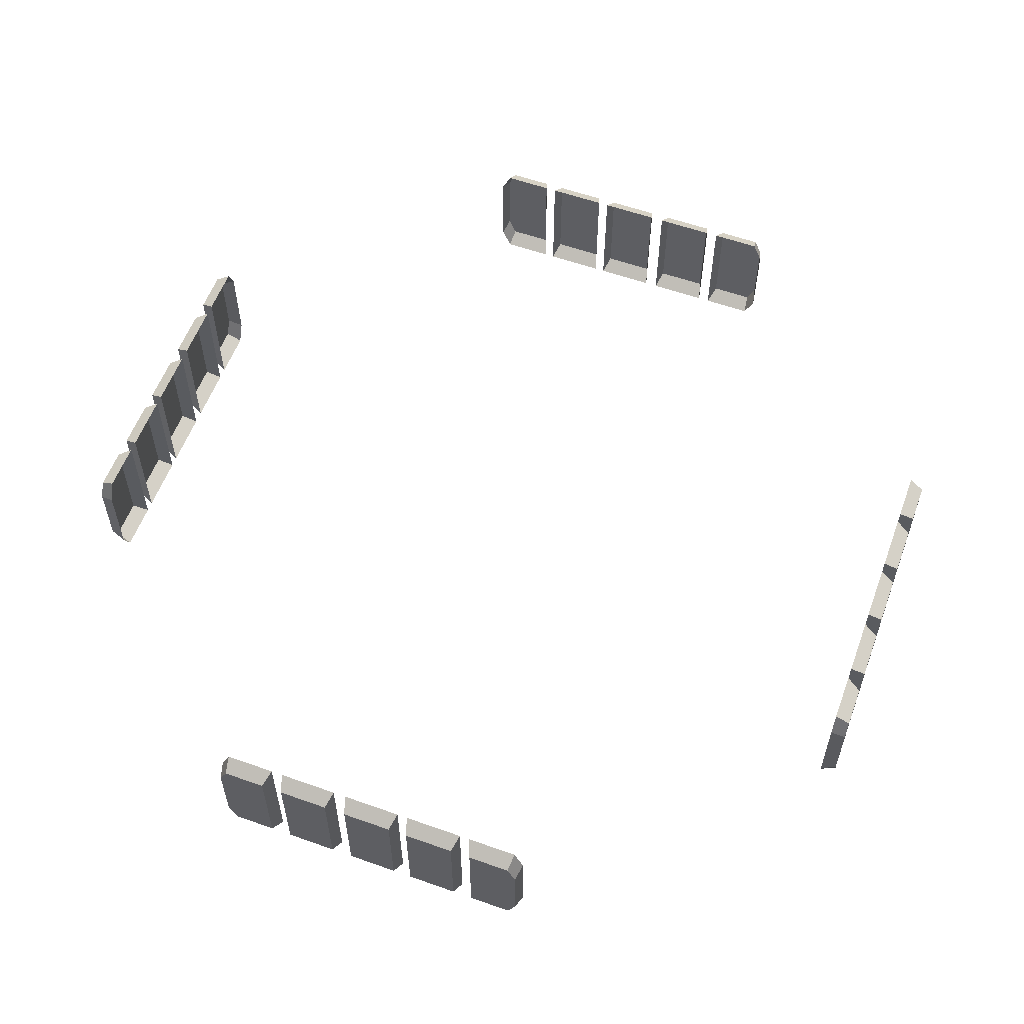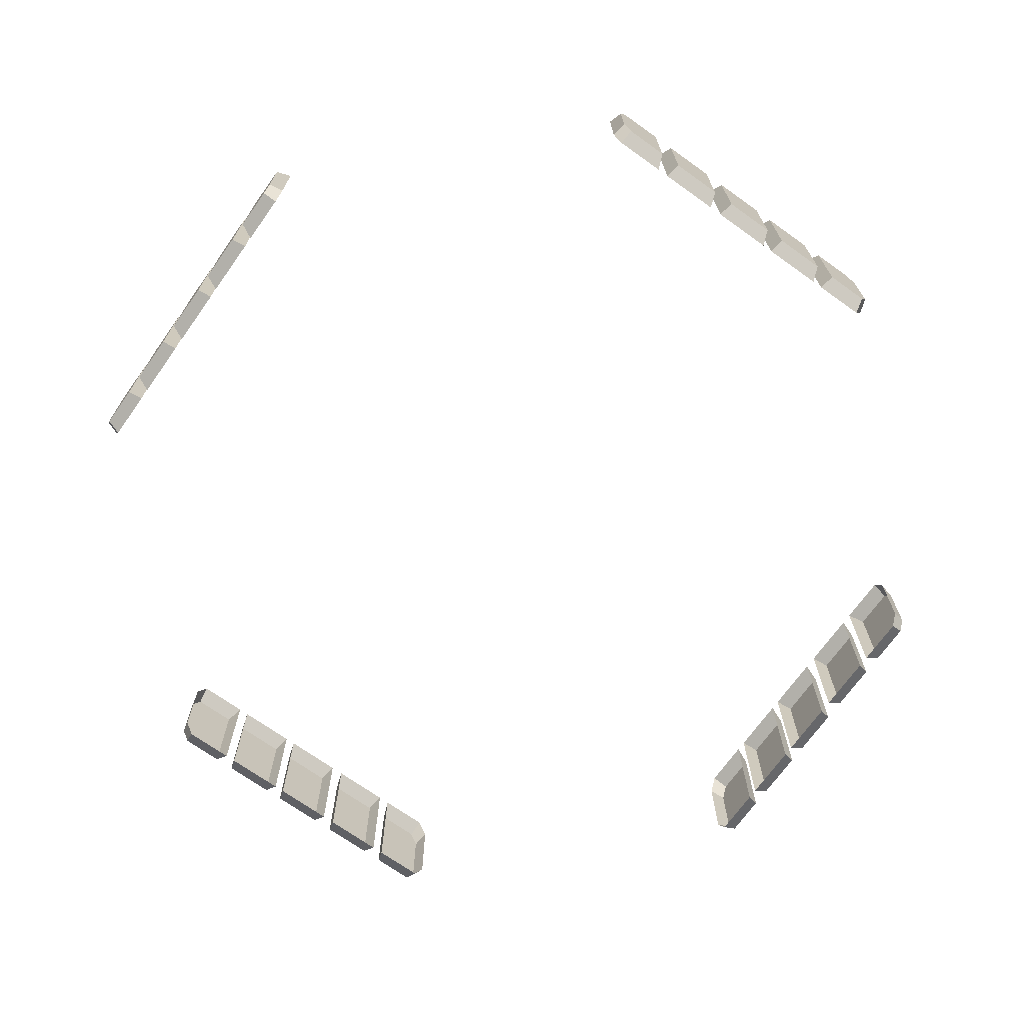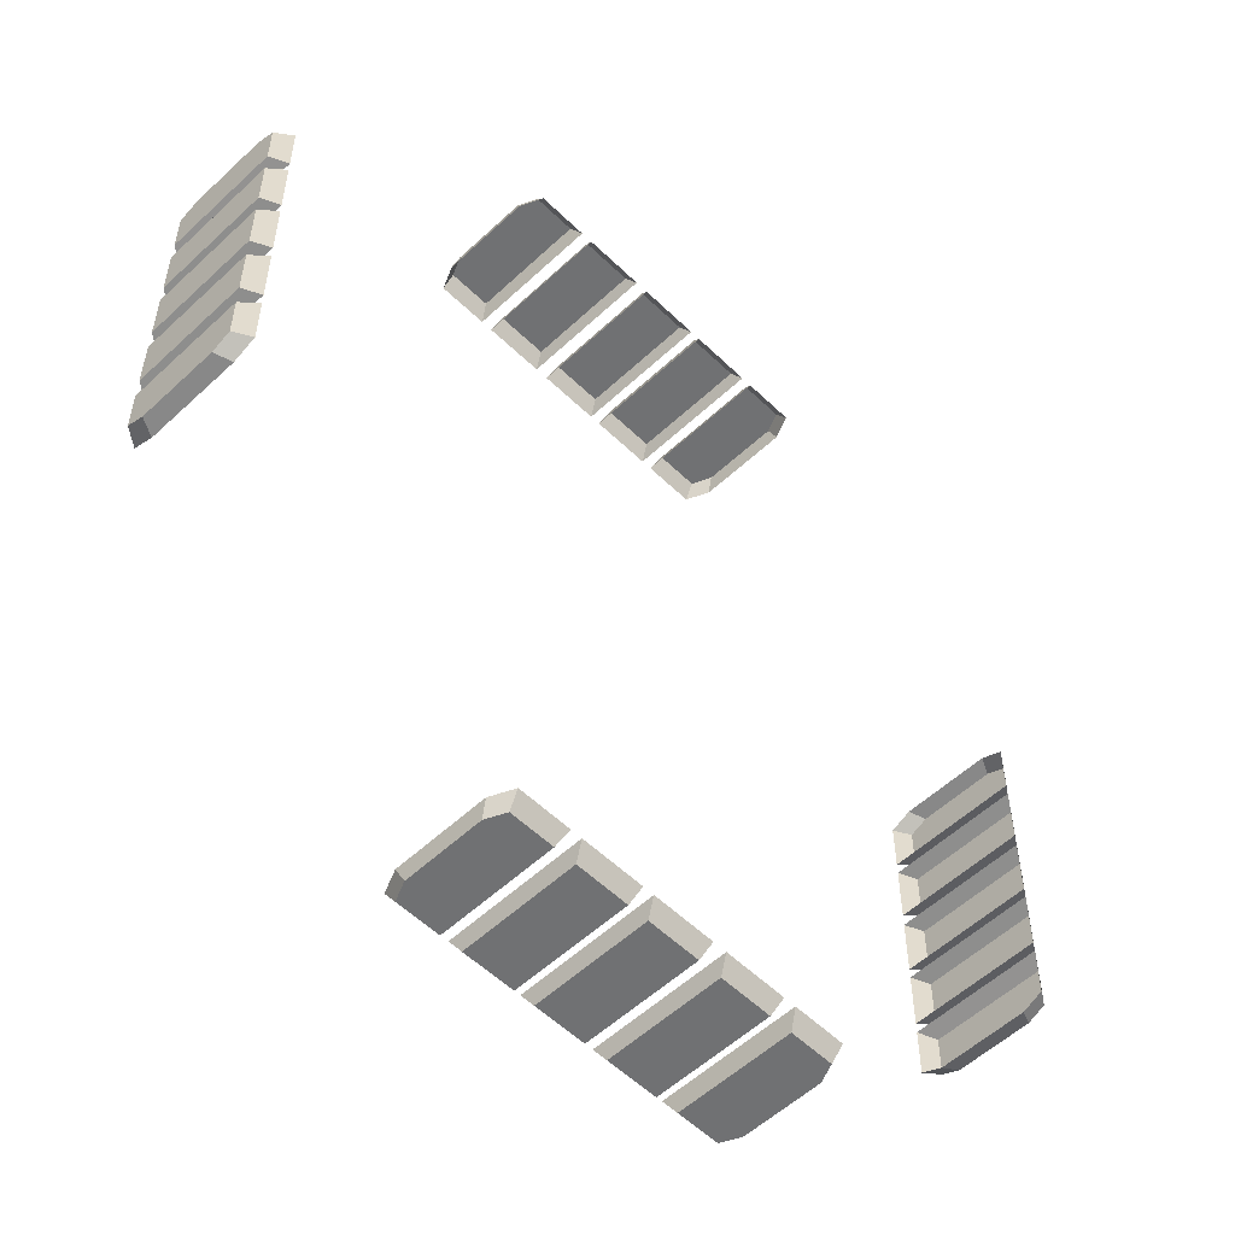
<metadata>
{"format":"obj","ext":"obj","renderer":"f3d","projection":"perspective","resolution":1024,"background":"white","views":[{"elev":57.8,"azim":110.2,"up":"+Y"},{"elev":-70.5,"azim":-35.5,"up":"+Y"},{"elev":-55.2,"azim":-45.5,"up":"+Z"}]}
</metadata>
<code>
o m_GC_Battery_LED_5_Instance.002_m_GC_Battery_LED_5_Instance.003
v -0.9225 0.3852 -0.3312
v -0.8912 0.3646 -0.2325
v -0.9225 0.3852 -0.2439
v -0.8912 0.3646 -0.3355
v -0.9225 0.6148 -0.3312
v -0.8912 0.6354 -0.2325
v -0.8912 0.6354 -0.3355
v -0.9225 0.6148 -0.2439
v -0.9225 0.422 -0.3479
v -0.8912 0.5919 -0.3551
v -0.8912 0.4081 -0.3551
v -0.9225 0.578 -0.3479
v -0.8912 0.3646 -0.2325
v -0.9225 0.6148 -0.2439
v -0.9225 0.3852 -0.2439
v -0.8912 0.6354 -0.2325
v -0.9225 0.6148 -0.3312
v -0.9225 0.3852 -0.2439
v -0.9225 0.6148 -0.2439
v -0.9225 0.422 -0.3479
v -0.9225 0.3852 -0.3312
v -0.9225 0.578 -0.3479
v -0.9225 0.3852 -0.199
v -0.8912 0.3646 -0.08562
v -0.9225 0.3852 -0.09494
v -0.8912 0.3646 -0.2083
v -0.9225 0.6148 -0.199
v -0.8912 0.6354 -0.08562
v -0.8912 0.6354 -0.2083
v -0.9225 0.6148 -0.09494
v -0.9225 0.3852 -0.199
v -0.8912 0.6354 -0.2083
v -0.8912 0.3646 -0.2083
v -0.9225 0.6148 -0.199
v -0.8912 0.3646 -0.08562
v -0.9225 0.6148 -0.09494
v -0.9225 0.3852 -0.09494
v -0.8912 0.6354 -0.08562
v -0.9225 0.3852 -0.09494
v -0.9225 0.6148 -0.199
v -0.9225 0.3852 -0.199
v -0.9225 0.6148 -0.09494
v -0.9225 0.3852 -0.04918
v -0.8912 0.3646 0.06416
v -0.9225 0.3852 0.05484
v -0.8912 0.3646 -0.0585
v -0.9225 0.6148 -0.04918
v -0.8912 0.6354 0.06416
v -0.8912 0.6354 -0.0585
v -0.9225 0.6148 0.05484
v -0.9225 0.3852 -0.04918
v -0.8912 0.6354 -0.0585
v -0.8912 0.3646 -0.0585
v -0.9225 0.6148 -0.04918
v -0.8912 0.3646 0.06416
v -0.9225 0.6148 0.05484
v -0.9225 0.3852 0.05484
v -0.8912 0.6354 0.06416
v -0.9225 0.3852 0.05484
v -0.9225 0.6148 -0.04918
v -0.9225 0.3852 -0.04918
v -0.9225 0.6148 0.05484
v -0.9225 0.3852 0.09515
v -0.8912 0.3646 0.2085
v -0.9225 0.3852 0.1992
v -0.8912 0.3646 0.08583
v -0.9225 0.6148 0.09515
v -0.8912 0.6354 0.2085
v -0.8912 0.6354 0.08583
v -0.9225 0.6148 0.1992
v -0.9225 0.3852 0.09515
v -0.8912 0.6354 0.08583
v -0.8912 0.3646 0.08583
v -0.9225 0.6148 0.09515
v -0.8912 0.3646 0.2085
v -0.9225 0.6148 0.1992
v -0.9225 0.3852 0.1992
v -0.8912 0.6354 0.2085
v -0.9225 0.3852 0.1992
v -0.9225 0.6148 0.09515
v -0.9225 0.3852 0.09515
v -0.9225 0.6148 0.1992
v -0.9225 0.3852 0.2419
v -0.8912 0.3646 0.3334
v -0.9225 0.3852 0.3292
v -0.8912 0.3646 0.2305
v -0.9225 0.6148 0.2419
v -0.8912 0.6354 0.3334
v -0.8912 0.6354 0.2305
v -0.9225 0.6148 0.3292
v -0.9225 0.3852 0.2419
v -0.8912 0.6354 0.2305
v -0.8912 0.3646 0.2305
v -0.9225 0.6148 0.2419
v -0.8912 0.4081 0.3531
v -0.9225 0.578 0.3459
v -0.9225 0.422 0.3459
v -0.8912 0.5919 0.3531
v -0.9225 0.6148 0.2419
v -0.9225 0.578 0.3459
v -0.9225 0.6148 0.3292
v -0.9225 0.3852 0.3292
v -0.9225 0.422 0.3459
v -0.9225 0.3852 0.2419
v -0.8912 0.3646 -0.3355
v -0.9225 0.422 -0.3479
v -0.8912 0.4081 -0.3551
v -0.9225 0.3852 -0.3312
v -0.9225 0.6148 -0.3312
v -0.8912 0.5919 -0.3551
v -0.9225 0.578 -0.3479
v -0.8912 0.6354 -0.3355
v -0.9225 0.3852 0.3292
v -0.8912 0.4081 0.3531
v -0.9225 0.422 0.3459
v -0.8912 0.3646 0.3334
v -0.8912 0.6354 0.3334
v -0.9225 0.578 0.3459
v -0.8912 0.5919 0.3531
v -0.9225 0.6148 0.3292
f 1 2 3
f 2 1 4
f 5 6 7
f 6 5 8
f 9 10 11
f 10 9 12
f 13 14 15
f 14 13 16
f 17 18 19
f 17 20 18
f 18 20 21
f 22 20 17
f 23 24 25
f 24 23 26
f 27 28 29
f 28 27 30
f 31 32 33
f 32 31 34
f 35 36 37
f 36 35 38
f 39 40 41
f 40 39 42
f 43 44 45
f 44 43 46
f 47 48 49
f 48 47 50
f 51 52 53
f 52 51 54
f 55 56 57
f 56 55 58
f 59 60 61
f 60 59 62
f 63 64 65
f 64 63 66
f 67 68 69
f 68 67 70
f 71 72 73
f 72 71 74
f 75 76 77
f 76 75 78
f 79 80 81
f 80 79 82
f 83 84 85
f 84 83 86
f 87 88 89
f 88 87 90
f 91 92 93
f 92 91 94
f 95 96 97
f 96 95 98
f 99 100 101
f 99 102 100
f 100 102 103
f 99 104 102
f 105 106 107
f 106 105 108
f 109 110 111
f 110 109 112
f 113 114 115
f 114 113 116
f 117 118 119
f 118 117 120
o m_GC_Battery_LED_5_Instance.002_m_GC_Battery_LED_5_Instance.000
v -0.3312 0.3852 0.9225
v -0.2325 0.3646 0.8912
v -0.2439 0.3852 0.9225
v -0.3355 0.3646 0.8912
v -0.3312 0.6148 0.9225
v -0.2325 0.6354 0.8912
v -0.3355 0.6354 0.8912
v -0.2439 0.6148 0.9225
v -0.3479 0.422 0.9225
v -0.3551 0.5919 0.8912
v -0.3551 0.4081 0.8912
v -0.3479 0.578 0.9225
v -0.2325 0.3646 0.8912
v -0.2439 0.6148 0.9225
v -0.2439 0.3852 0.9225
v -0.2325 0.6354 0.8912
v -0.3312 0.6148 0.9225
v -0.2439 0.3852 0.9225
v -0.2439 0.6148 0.9225
v -0.3479 0.422 0.9225
v -0.3312 0.3852 0.9225
v -0.3479 0.578 0.9225
v -0.199 0.3852 0.9225
v -0.08562 0.3646 0.8912
v -0.09494 0.3852 0.9225
v -0.2083 0.3646 0.8912
v -0.199 0.6148 0.9225
v -0.08562 0.6354 0.8912
v -0.2083 0.6354 0.8912
v -0.09494 0.6148 0.9225
v -0.199 0.3852 0.9225
v -0.2083 0.6354 0.8912
v -0.2083 0.3646 0.8912
v -0.199 0.6148 0.9225
v -0.08562 0.3646 0.8912
v -0.09494 0.6148 0.9225
v -0.09494 0.3852 0.9225
v -0.08562 0.6354 0.8912
v -0.09494 0.3852 0.9225
v -0.199 0.6148 0.9225
v -0.199 0.3852 0.9225
v -0.09494 0.6148 0.9225
v -0.04918 0.3852 0.9225
v 0.06416 0.3646 0.8912
v 0.05484 0.3852 0.9225
v -0.0585 0.3646 0.8912
v -0.04918 0.6148 0.9225
v 0.06416 0.6354 0.8912
v -0.0585 0.6354 0.8912
v 0.05484 0.6148 0.9225
v -0.04918 0.3852 0.9225
v -0.0585 0.6354 0.8912
v -0.0585 0.3646 0.8912
v -0.04918 0.6148 0.9225
v 0.06416 0.3646 0.8912
v 0.05484 0.6148 0.9225
v 0.05484 0.3852 0.9225
v 0.06416 0.6354 0.8912
v 0.05484 0.3852 0.9225
v -0.04918 0.6148 0.9225
v -0.04918 0.3852 0.9225
v 0.05484 0.6148 0.9225
v 0.09515 0.3852 0.9225
v 0.2085 0.3646 0.8912
v 0.1992 0.3852 0.9225
v 0.08583 0.3646 0.8912
v 0.09515 0.6148 0.9225
v 0.2085 0.6354 0.8912
v 0.08583 0.6354 0.8912
v 0.1992 0.6148 0.9225
v 0.09515 0.3852 0.9225
v 0.08583 0.6354 0.8912
v 0.08583 0.3646 0.8912
v 0.09515 0.6148 0.9225
v 0.2085 0.3646 0.8912
v 0.1992 0.6148 0.9225
v 0.1992 0.3852 0.9225
v 0.2085 0.6354 0.8912
v 0.1992 0.3852 0.9225
v 0.09515 0.6148 0.9225
v 0.09515 0.3852 0.9225
v 0.1992 0.6148 0.9225
v 0.2419 0.3852 0.9225
v 0.3334 0.3646 0.8912
v 0.3292 0.3852 0.9225
v 0.2305 0.3646 0.8912
v 0.2419 0.6148 0.9225
v 0.3334 0.6354 0.8912
v 0.2305 0.6354 0.8912
v 0.3292 0.6148 0.9225
v 0.2419 0.3852 0.9225
v 0.2305 0.6354 0.8912
v 0.2305 0.3646 0.8912
v 0.2419 0.6148 0.9225
v 0.3531 0.4081 0.8912
v 0.3459 0.578 0.9225
v 0.3459 0.422 0.9225
v 0.3531 0.5919 0.8912
v 0.2419 0.6148 0.9225
v 0.3459 0.578 0.9225
v 0.3292 0.6148 0.9225
v 0.3292 0.3852 0.9225
v 0.3459 0.422 0.9225
v 0.2419 0.3852 0.9225
v -0.3355 0.3646 0.8912
v -0.3479 0.422 0.9225
v -0.3551 0.4081 0.8912
v -0.3312 0.3852 0.9225
v -0.3312 0.6148 0.9225
v -0.3551 0.5919 0.8912
v -0.3479 0.578 0.9225
v -0.3355 0.6354 0.8912
v 0.3292 0.3852 0.9225
v 0.3531 0.4081 0.8912
v 0.3459 0.422 0.9225
v 0.3334 0.3646 0.8912
v 0.3334 0.6354 0.8912
v 0.3459 0.578 0.9225
v 0.3531 0.5919 0.8912
v 0.3292 0.6148 0.9225
f 121 122 123
f 122 121 124
f 125 126 127
f 126 125 128
f 129 130 131
f 130 129 132
f 133 134 135
f 134 133 136
f 137 138 139
f 137 140 138
f 138 140 141
f 142 140 137
f 143 144 145
f 144 143 146
f 147 148 149
f 148 147 150
f 151 152 153
f 152 151 154
f 155 156 157
f 156 155 158
f 159 160 161
f 160 159 162
f 163 164 165
f 164 163 166
f 167 168 169
f 168 167 170
f 171 172 173
f 172 171 174
f 175 176 177
f 176 175 178
f 179 180 181
f 180 179 182
f 183 184 185
f 184 183 186
f 187 188 189
f 188 187 190
f 191 192 193
f 192 191 194
f 195 196 197
f 196 195 198
f 199 200 201
f 200 199 202
f 203 204 205
f 204 203 206
f 207 208 209
f 208 207 210
f 211 212 213
f 212 211 214
f 215 216 217
f 216 215 218
f 219 220 221
f 219 222 220
f 220 222 223
f 219 224 222
f 225 226 227
f 226 225 228
f 229 230 231
f 230 229 232
f 233 234 235
f 234 233 236
f 237 238 239
f 238 237 240
o m_GC_Battery_LED_5_Instance.002_m_GC_Battery_LED_5_Instance.002
v 0.3312 0.3852 -0.9225
v 0.2325 0.3646 -0.8912
v 0.2439 0.3852 -0.9225
v 0.3355 0.3646 -0.8912
v 0.3312 0.6148 -0.9225
v 0.2325 0.6354 -0.8912
v 0.3355 0.6354 -0.8912
v 0.2439 0.6148 -0.9225
v 0.3479 0.422 -0.9225
v 0.3551 0.5919 -0.8912
v 0.3551 0.4081 -0.8912
v 0.3479 0.578 -0.9225
v 0.2325 0.3646 -0.8912
v 0.2439 0.6148 -0.9225
v 0.2439 0.3852 -0.9225
v 0.2325 0.6354 -0.8912
v 0.3312 0.6148 -0.9225
v 0.2439 0.3852 -0.9225
v 0.2439 0.6148 -0.9225
v 0.3479 0.422 -0.9225
v 0.3312 0.3852 -0.9225
v 0.3479 0.578 -0.9225
v 0.199 0.3852 -0.9225
v 0.08562 0.3646 -0.8912
v 0.09494 0.3852 -0.9225
v 0.2083 0.3646 -0.8912
v 0.199 0.6148 -0.9225
v 0.08562 0.6354 -0.8912
v 0.2083 0.6354 -0.8912
v 0.09494 0.6148 -0.9225
v 0.199 0.3852 -0.9225
v 0.2083 0.6354 -0.8912
v 0.2083 0.3646 -0.8912
v 0.199 0.6148 -0.9225
v 0.08562 0.3646 -0.8912
v 0.09494 0.6148 -0.9225
v 0.09494 0.3852 -0.9225
v 0.08562 0.6354 -0.8912
v 0.09494 0.3852 -0.9225
v 0.199 0.6148 -0.9225
v 0.199 0.3852 -0.9225
v 0.09494 0.6148 -0.9225
v 0.04918 0.3852 -0.9225
v -0.06416 0.3646 -0.8912
v -0.05484 0.3852 -0.9225
v 0.0585 0.3646 -0.8912
v 0.04918 0.6148 -0.9225
v -0.06416 0.6354 -0.8912
v 0.0585 0.6354 -0.8912
v -0.05484 0.6148 -0.9225
v 0.04918 0.3852 -0.9225
v 0.0585 0.6354 -0.8912
v 0.0585 0.3646 -0.8912
v 0.04918 0.6148 -0.9225
v -0.06416 0.3646 -0.8912
v -0.05484 0.6148 -0.9225
v -0.05484 0.3852 -0.9225
v -0.06416 0.6354 -0.8912
v -0.05484 0.3852 -0.9225
v 0.04918 0.6148 -0.9225
v 0.04918 0.3852 -0.9225
v -0.05484 0.6148 -0.9225
v -0.09515 0.3852 -0.9225
v -0.2085 0.3646 -0.8912
v -0.1992 0.3852 -0.9225
v -0.08583 0.3646 -0.8912
v -0.09515 0.6148 -0.9225
v -0.2085 0.6354 -0.8912
v -0.08583 0.6354 -0.8912
v -0.1992 0.6148 -0.9225
v -0.09515 0.3852 -0.9225
v -0.08583 0.6354 -0.8912
v -0.08583 0.3646 -0.8912
v -0.09515 0.6148 -0.9225
v -0.2085 0.3646 -0.8912
v -0.1992 0.6148 -0.9225
v -0.1992 0.3852 -0.9225
v -0.2085 0.6354 -0.8912
v -0.1992 0.3852 -0.9225
v -0.09515 0.6148 -0.9225
v -0.09515 0.3852 -0.9225
v -0.1992 0.6148 -0.9225
v -0.2419 0.3852 -0.9225
v -0.3334 0.3646 -0.8912
v -0.3292 0.3852 -0.9225
v -0.2305 0.3646 -0.8912
v -0.2419 0.6148 -0.9225
v -0.3334 0.6354 -0.8912
v -0.2305 0.6354 -0.8912
v -0.3292 0.6148 -0.9225
v -0.2419 0.3852 -0.9225
v -0.2305 0.6354 -0.8912
v -0.2305 0.3646 -0.8912
v -0.2419 0.6148 -0.9225
v -0.3531 0.4081 -0.8912
v -0.3459 0.578 -0.9225
v -0.3459 0.422 -0.9225
v -0.3531 0.5919 -0.8912
v -0.2419 0.6148 -0.9225
v -0.3459 0.578 -0.9225
v -0.3292 0.6148 -0.9225
v -0.3292 0.3852 -0.9225
v -0.3459 0.422 -0.9225
v -0.2419 0.3852 -0.9225
v 0.3355 0.3646 -0.8912
v 0.3479 0.422 -0.9225
v 0.3551 0.4081 -0.8912
v 0.3312 0.3852 -0.9225
v 0.3312 0.6148 -0.9225
v 0.3551 0.5919 -0.8912
v 0.3479 0.578 -0.9225
v 0.3355 0.6354 -0.8912
v -0.3292 0.3852 -0.9225
v -0.3531 0.4081 -0.8912
v -0.3459 0.422 -0.9225
v -0.3334 0.3646 -0.8912
v -0.3334 0.6354 -0.8912
v -0.3459 0.578 -0.9225
v -0.3531 0.5919 -0.8912
v -0.3292 0.6148 -0.9225
f 241 242 243
f 242 241 244
f 245 246 247
f 246 245 248
f 249 250 251
f 250 249 252
f 253 254 255
f 254 253 256
f 257 258 259
f 257 260 258
f 258 260 261
f 262 260 257
f 263 264 265
f 264 263 266
f 267 268 269
f 268 267 270
f 271 272 273
f 272 271 274
f 275 276 277
f 276 275 278
f 279 280 281
f 280 279 282
f 283 284 285
f 284 283 286
f 287 288 289
f 288 287 290
f 291 292 293
f 292 291 294
f 295 296 297
f 296 295 298
f 299 300 301
f 300 299 302
f 303 304 305
f 304 303 306
f 307 308 309
f 308 307 310
f 311 312 313
f 312 311 314
f 315 316 317
f 316 315 318
f 319 320 321
f 320 319 322
f 323 324 325
f 324 323 326
f 327 328 329
f 328 327 330
f 331 332 333
f 332 331 334
f 335 336 337
f 336 335 338
f 339 340 341
f 339 342 340
f 340 342 343
f 339 344 342
f 345 346 347
f 346 345 348
f 349 350 351
f 350 349 352
f 353 354 355
f 354 353 356
f 357 358 359
f 358 357 360
o m_GC_Battery_LED_5_Instance.002_m_GC_Battery_LED_5_Instance.001
v 0.9225 0.3852 0.3312
v 0.8912 0.3646 0.2325
v 0.9225 0.3852 0.2439
v 0.8912 0.3646 0.3355
v 0.9225 0.6148 0.3312
v 0.8912 0.6354 0.2325
v 0.8912 0.6354 0.3355
v 0.9225 0.6148 0.2439
v 0.9225 0.422 0.3479
v 0.8912 0.5919 0.3551
v 0.8912 0.4081 0.3551
v 0.9225 0.578 0.3479
v 0.8912 0.3646 0.2325
v 0.9225 0.6148 0.2439
v 0.9225 0.3852 0.2439
v 0.8912 0.6354 0.2325
v 0.9225 0.6148 0.3312
v 0.9225 0.3852 0.2439
v 0.9225 0.6148 0.2439
v 0.9225 0.422 0.3479
v 0.9225 0.3852 0.3312
v 0.9225 0.578 0.3479
v 0.9225 0.3852 0.199
v 0.8912 0.3646 0.08562
v 0.9225 0.3852 0.09494
v 0.8912 0.3646 0.2083
v 0.9225 0.6148 0.199
v 0.8912 0.6354 0.08562
v 0.8912 0.6354 0.2083
v 0.9225 0.6148 0.09494
v 0.9225 0.3852 0.199
v 0.8912 0.6354 0.2083
v 0.8912 0.3646 0.2083
v 0.9225 0.6148 0.199
v 0.8912 0.3646 0.08562
v 0.9225 0.6148 0.09494
v 0.9225 0.3852 0.09494
v 0.8912 0.6354 0.08562
v 0.9225 0.3852 0.09494
v 0.9225 0.6148 0.199
v 0.9225 0.3852 0.199
v 0.9225 0.6148 0.09494
v 0.9225 0.3852 0.04918
v 0.8912 0.3646 -0.06416
v 0.9225 0.3852 -0.05484
v 0.8912 0.3646 0.0585
v 0.9225 0.6148 0.04918
v 0.8912 0.6354 -0.06416
v 0.8912 0.6354 0.0585
v 0.9225 0.6148 -0.05484
v 0.9225 0.3852 0.04918
v 0.8912 0.6354 0.0585
v 0.8912 0.3646 0.0585
v 0.9225 0.6148 0.04918
v 0.8912 0.3646 -0.06416
v 0.9225 0.6148 -0.05484
v 0.9225 0.3852 -0.05484
v 0.8912 0.6354 -0.06416
v 0.9225 0.3852 -0.05484
v 0.9225 0.6148 0.04918
v 0.9225 0.3852 0.04918
v 0.9225 0.6148 -0.05484
v 0.9225 0.3852 -0.09515
v 0.8912 0.3646 -0.2085
v 0.9225 0.3852 -0.1992
v 0.8912 0.3646 -0.08583
v 0.9225 0.6148 -0.09515
v 0.8912 0.6354 -0.2085
v 0.8912 0.6354 -0.08583
v 0.9225 0.6148 -0.1992
v 0.9225 0.3852 -0.09515
v 0.8912 0.6354 -0.08583
v 0.8912 0.3646 -0.08583
v 0.9225 0.6148 -0.09515
v 0.8912 0.3646 -0.2085
v 0.9225 0.6148 -0.1992
v 0.9225 0.3852 -0.1992
v 0.8912 0.6354 -0.2085
v 0.9225 0.3852 -0.1992
v 0.9225 0.6148 -0.09515
v 0.9225 0.3852 -0.09515
v 0.9225 0.6148 -0.1992
v 0.9225 0.3852 -0.2419
v 0.8912 0.3646 -0.3334
v 0.9225 0.3852 -0.3292
v 0.8912 0.3646 -0.2305
v 0.9225 0.6148 -0.2419
v 0.8912 0.6354 -0.3334
v 0.8912 0.6354 -0.2305
v 0.9225 0.6148 -0.3292
v 0.9225 0.3852 -0.2419
v 0.8912 0.6354 -0.2305
v 0.8912 0.3646 -0.2305
v 0.9225 0.6148 -0.2419
v 0.8912 0.4081 -0.3531
v 0.9225 0.578 -0.3459
v 0.9225 0.422 -0.3459
v 0.8912 0.5919 -0.3531
v 0.9225 0.6148 -0.2419
v 0.9225 0.578 -0.3459
v 0.9225 0.6148 -0.3292
v 0.9225 0.3852 -0.3292
v 0.9225 0.422 -0.3459
v 0.9225 0.3852 -0.2419
v 0.8912 0.3646 0.3355
v 0.9225 0.422 0.3479
v 0.8912 0.4081 0.3551
v 0.9225 0.3852 0.3312
v 0.9225 0.6148 0.3312
v 0.8912 0.5919 0.3551
v 0.9225 0.578 0.3479
v 0.8912 0.6354 0.3355
v 0.9225 0.3852 -0.3292
v 0.8912 0.4081 -0.3531
v 0.9225 0.422 -0.3459
v 0.8912 0.3646 -0.3334
v 0.8912 0.6354 -0.3334
v 0.9225 0.578 -0.3459
v 0.8912 0.5919 -0.3531
v 0.9225 0.6148 -0.3292
f 361 362 363
f 362 361 364
f 365 366 367
f 366 365 368
f 369 370 371
f 370 369 372
f 373 374 375
f 374 373 376
f 377 378 379
f 377 380 378
f 378 380 381
f 382 380 377
f 383 384 385
f 384 383 386
f 387 388 389
f 388 387 390
f 391 392 393
f 392 391 394
f 395 396 397
f 396 395 398
f 399 400 401
f 400 399 402
f 403 404 405
f 404 403 406
f 407 408 409
f 408 407 410
f 411 412 413
f 412 411 414
f 415 416 417
f 416 415 418
f 419 420 421
f 420 419 422
f 423 424 425
f 424 423 426
f 427 428 429
f 428 427 430
f 431 432 433
f 432 431 434
f 435 436 437
f 436 435 438
f 439 440 441
f 440 439 442
f 443 444 445
f 444 443 446
f 447 448 449
f 448 447 450
f 451 452 453
f 452 451 454
f 455 456 457
f 456 455 458
f 459 460 461
f 459 462 460
f 460 462 463
f 459 464 462
f 465 466 467
f 466 465 468
f 469 470 471
f 470 469 472
f 473 474 475
f 474 473 476
f 477 478 479
f 478 477 480

</code>
